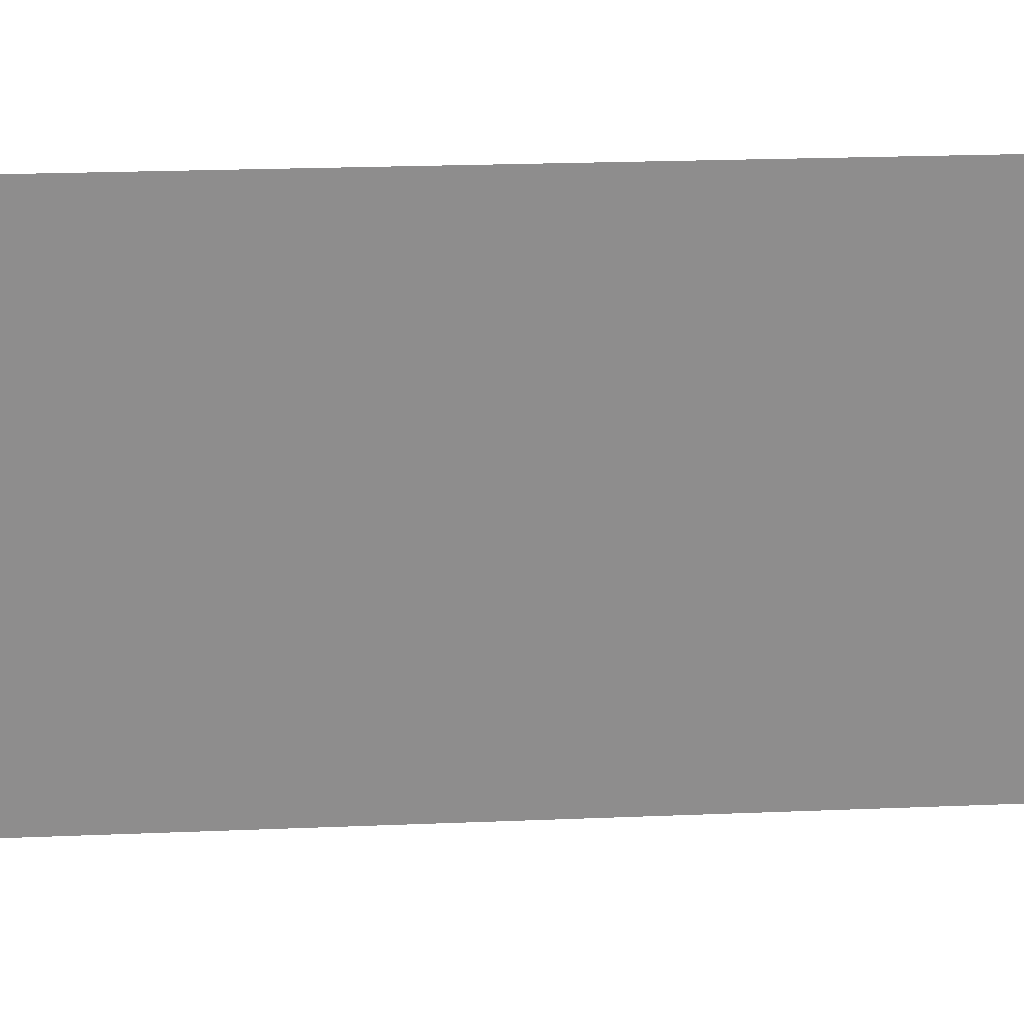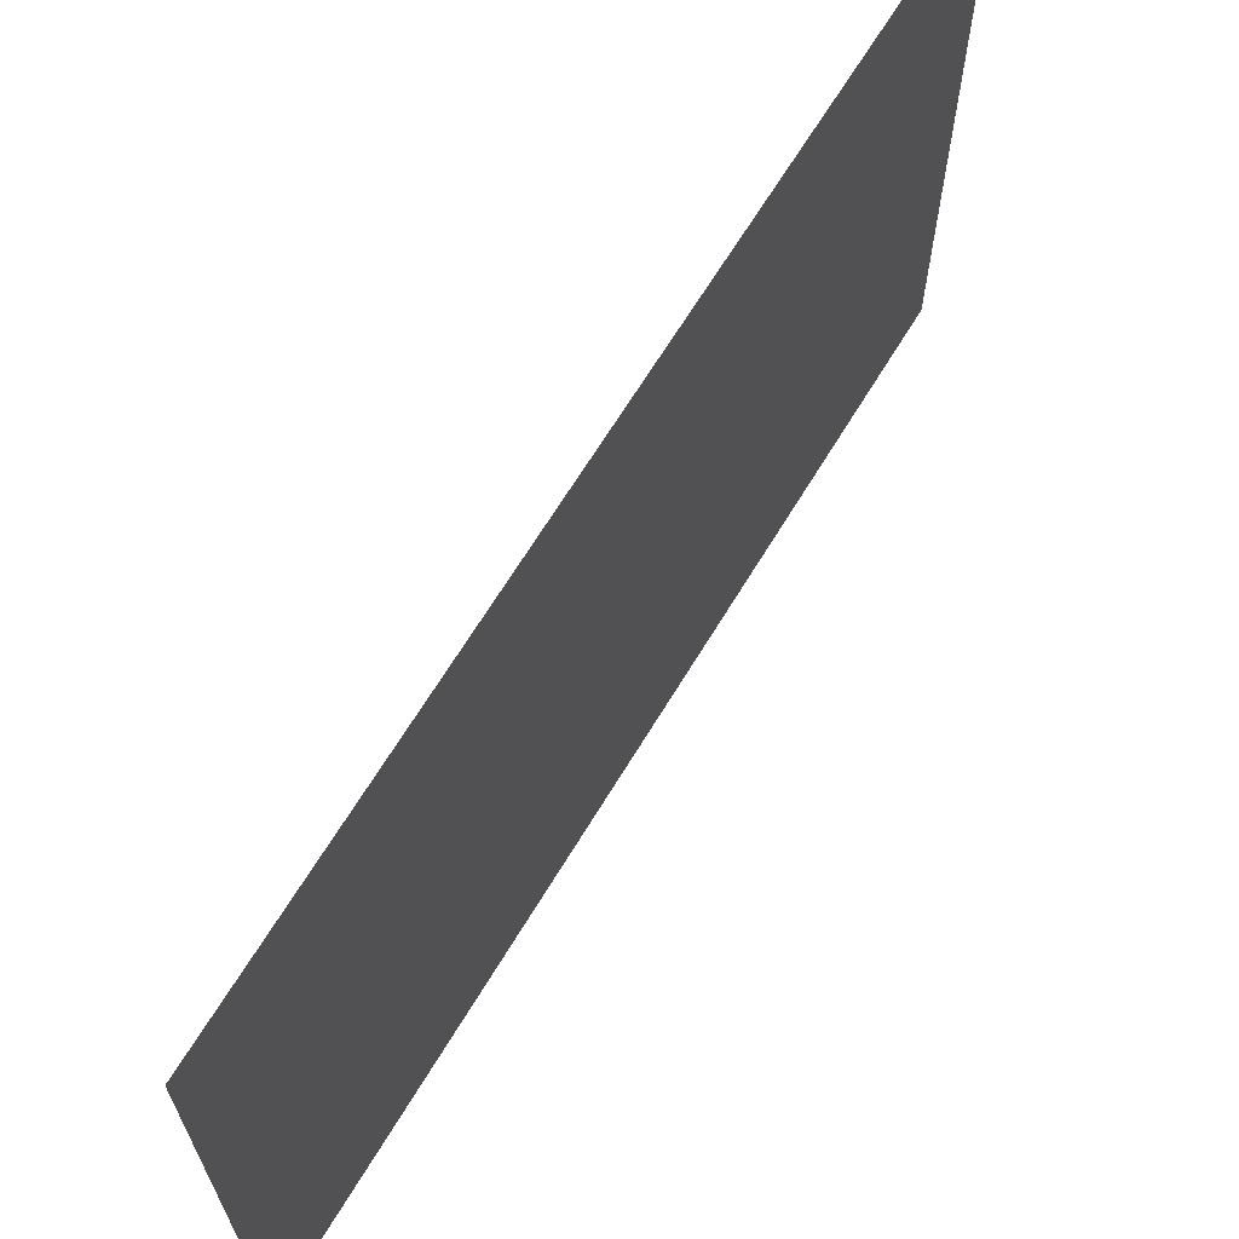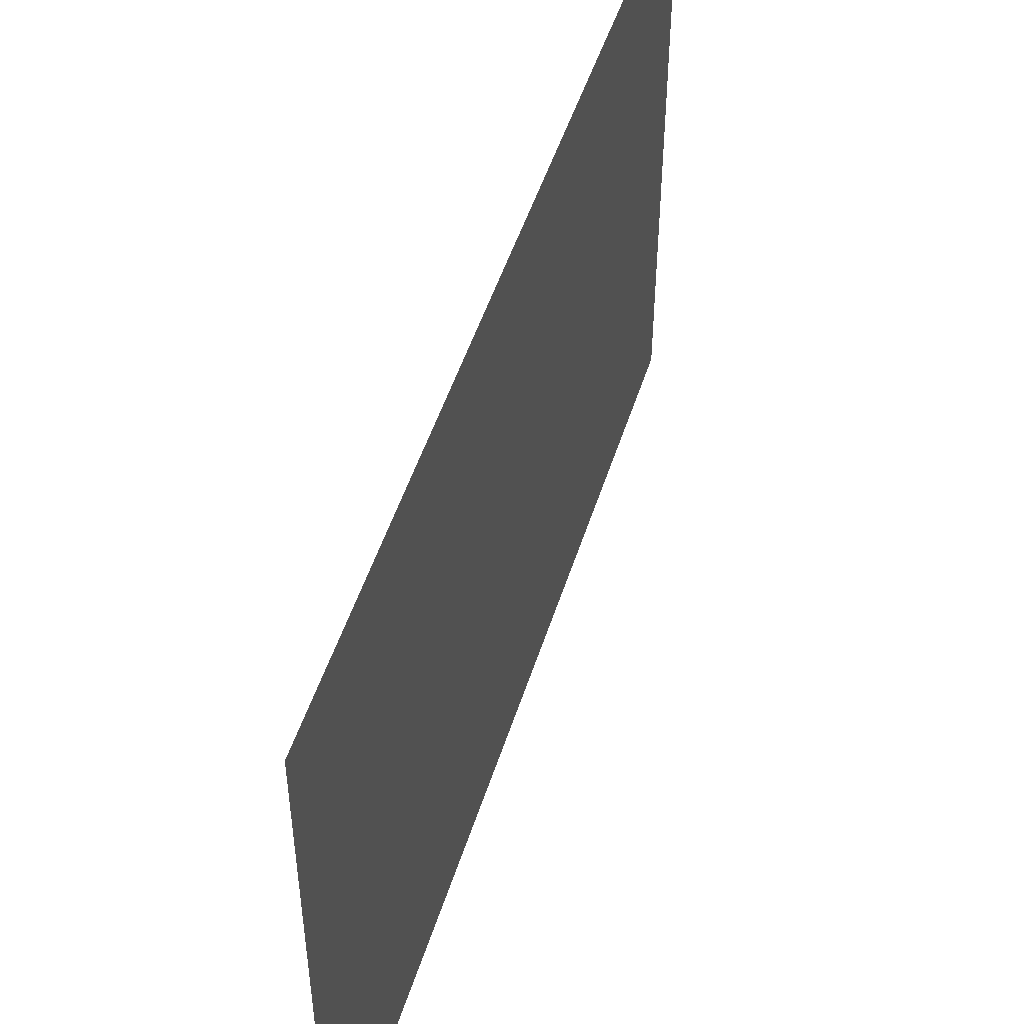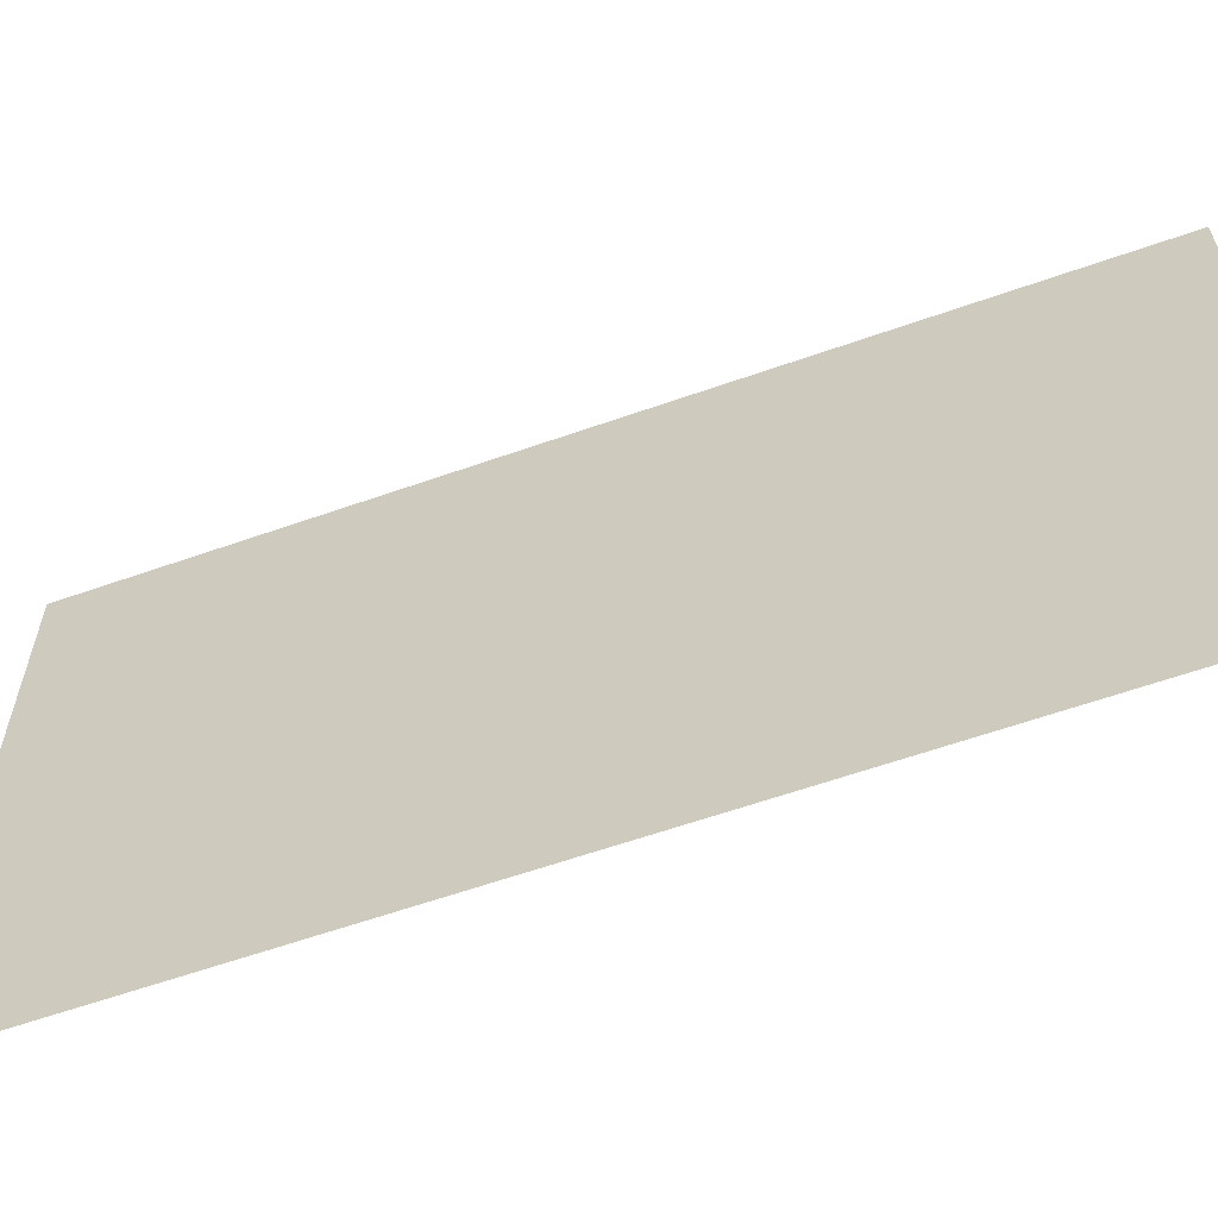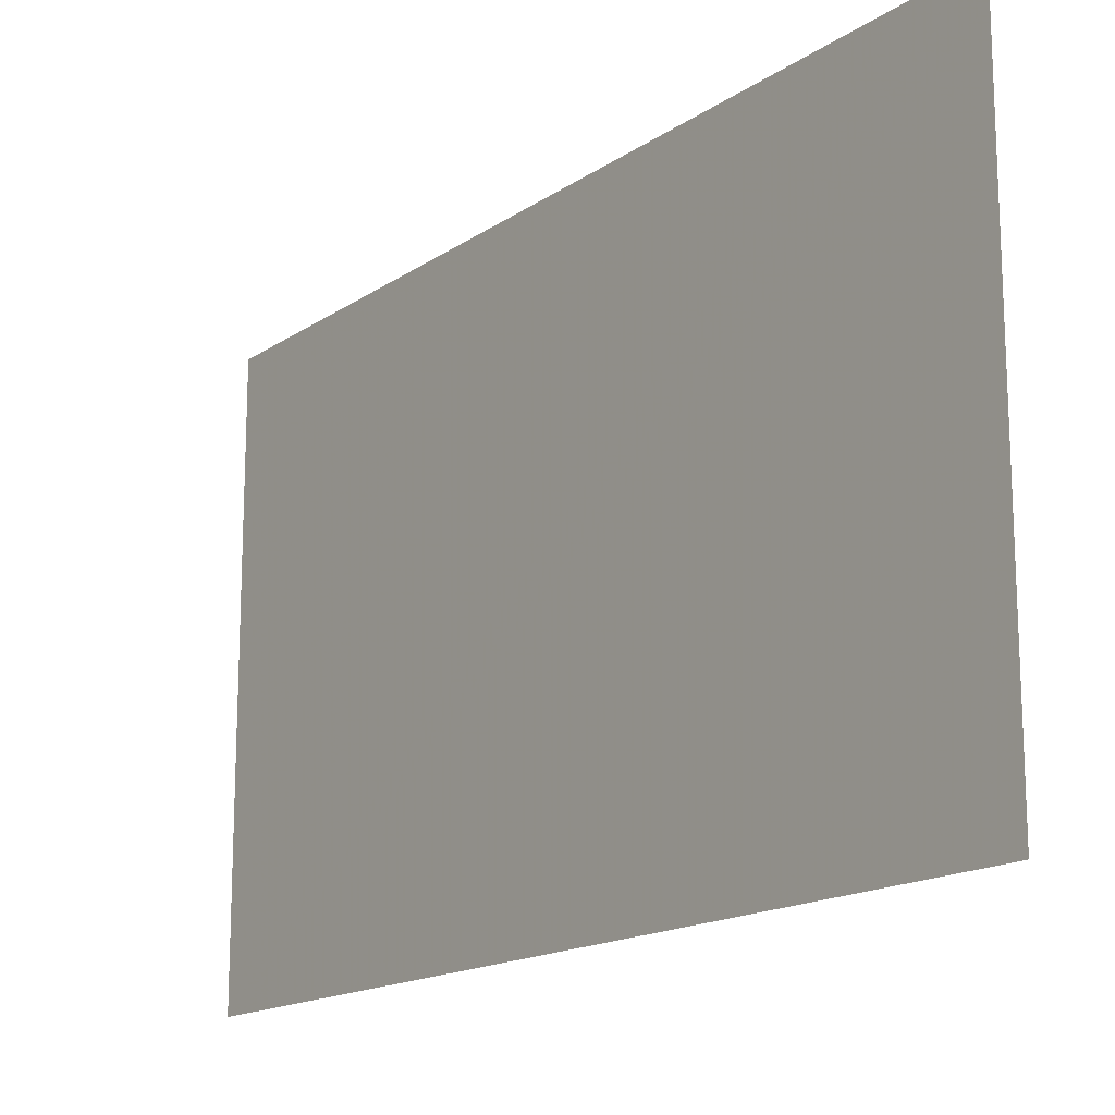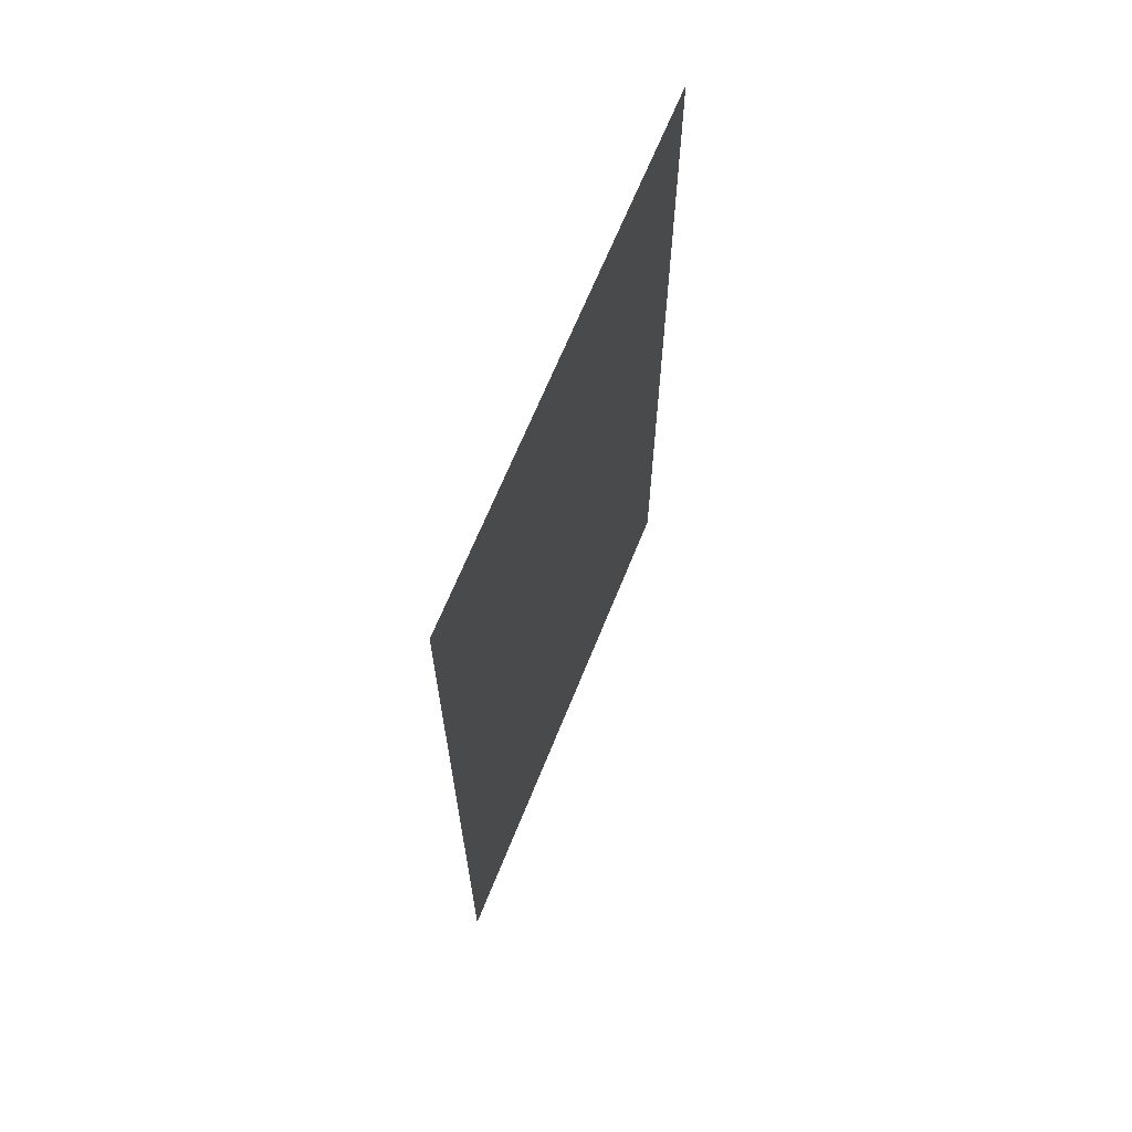
<metadata>
{"format":"obj","ext":"obj","renderer":"f3d","projection":"perspective","resolution":1024,"background":"white","views":[{"elev":25.6,"azim":-93.6,"up":"+Y"},{"elev":66.1,"azim":31.1,"up":"+Y"},{"elev":49.8,"azim":17.3,"up":"+Y"},{"elev":-60.9,"azim":109.8,"up":"+Y"},{"elev":-16.0,"azim":-36.2,"up":"+Y"},{"elev":66.1,"azim":21.9,"up":"+Z"}]}
</metadata>
<code>
v 4723 448 -2483
v 4723 448 -2381
v 4723 512 -2381
v 4723 448 -2483
v 4723 512 -2381
v 4723 512 -2483
f 1 2 3
f 4 5 6

</code>
